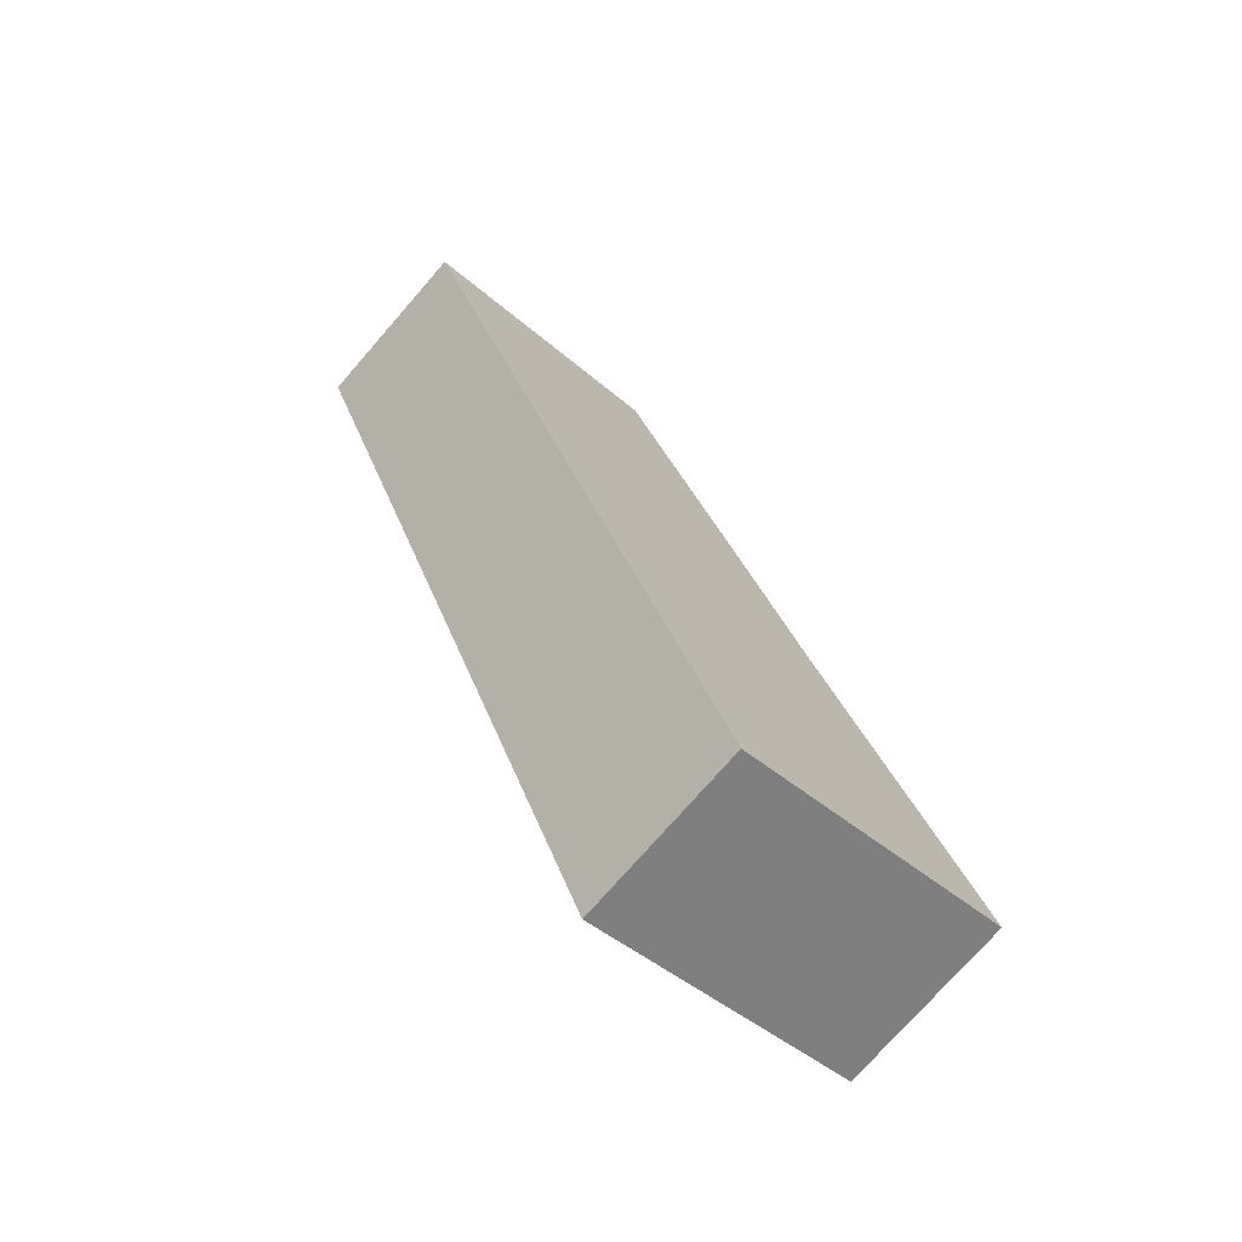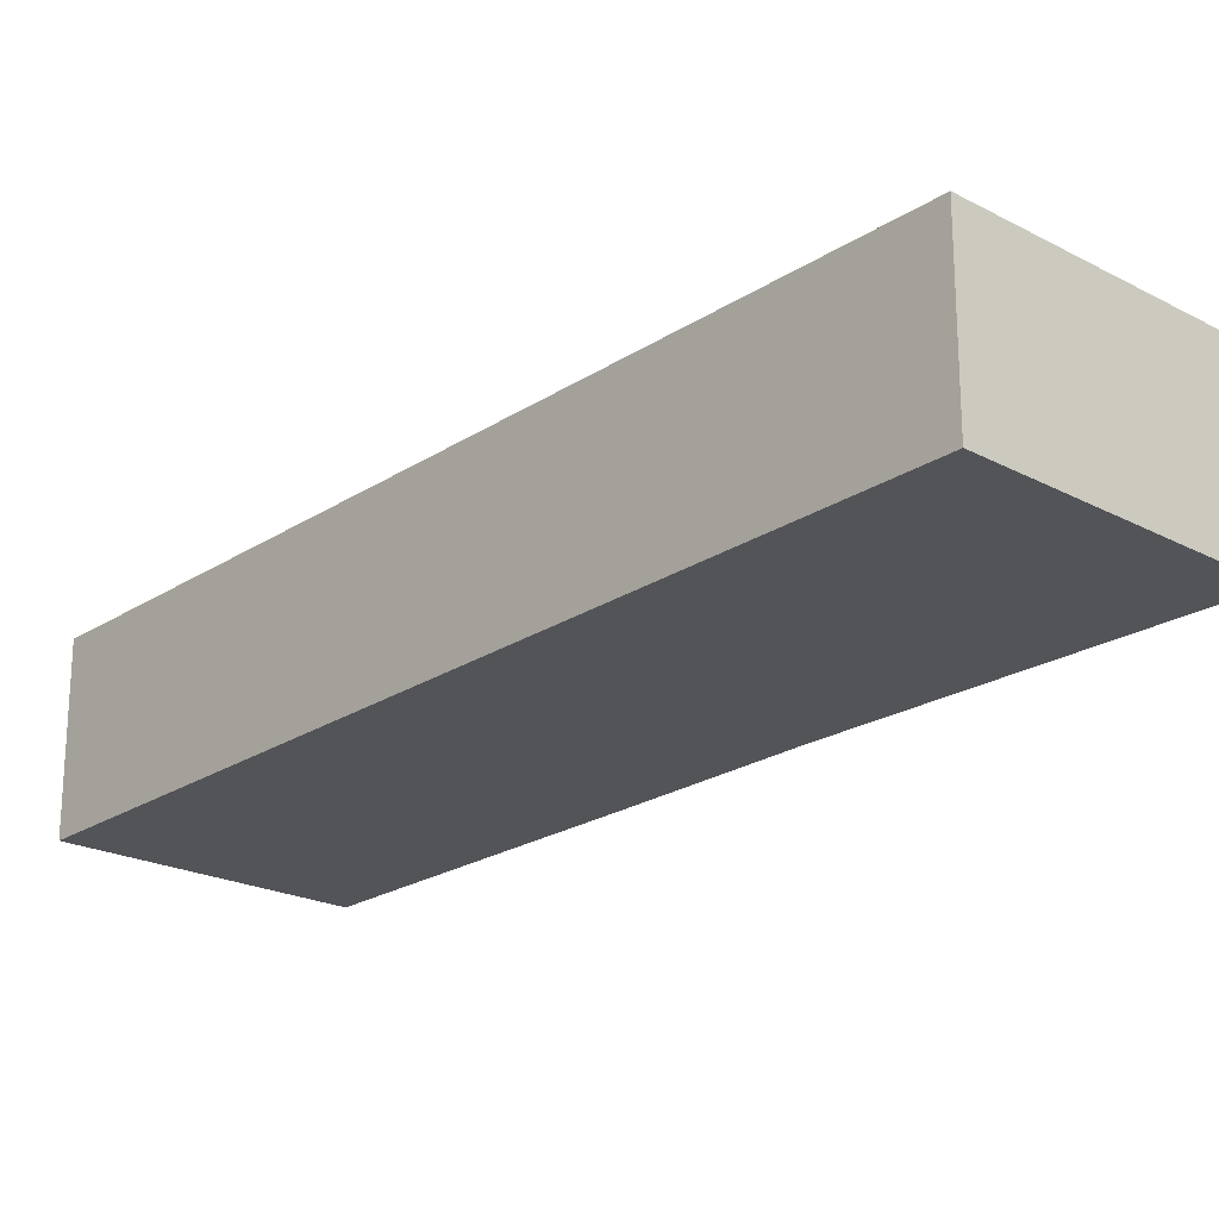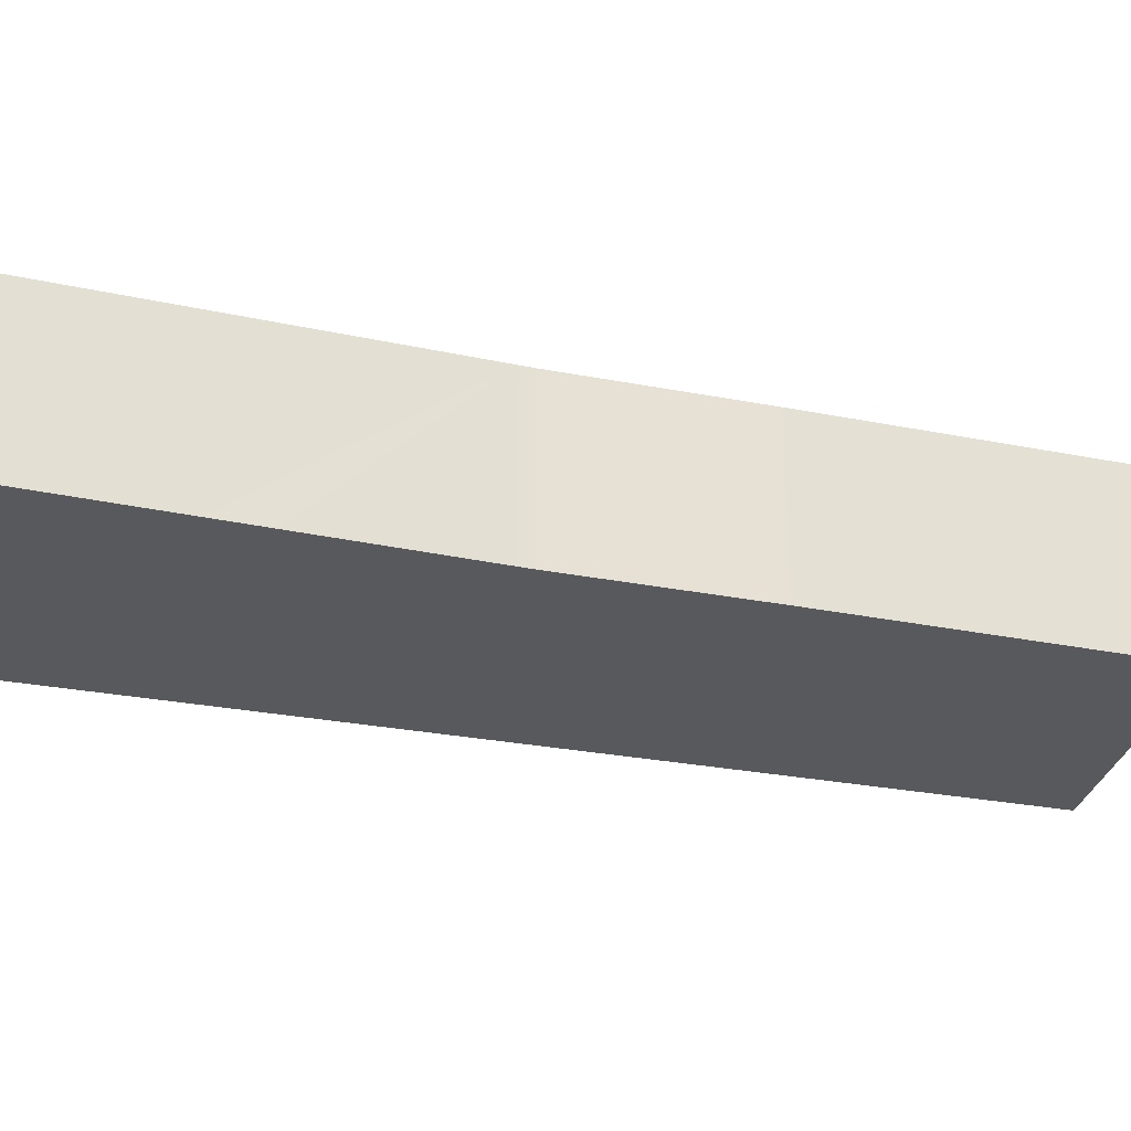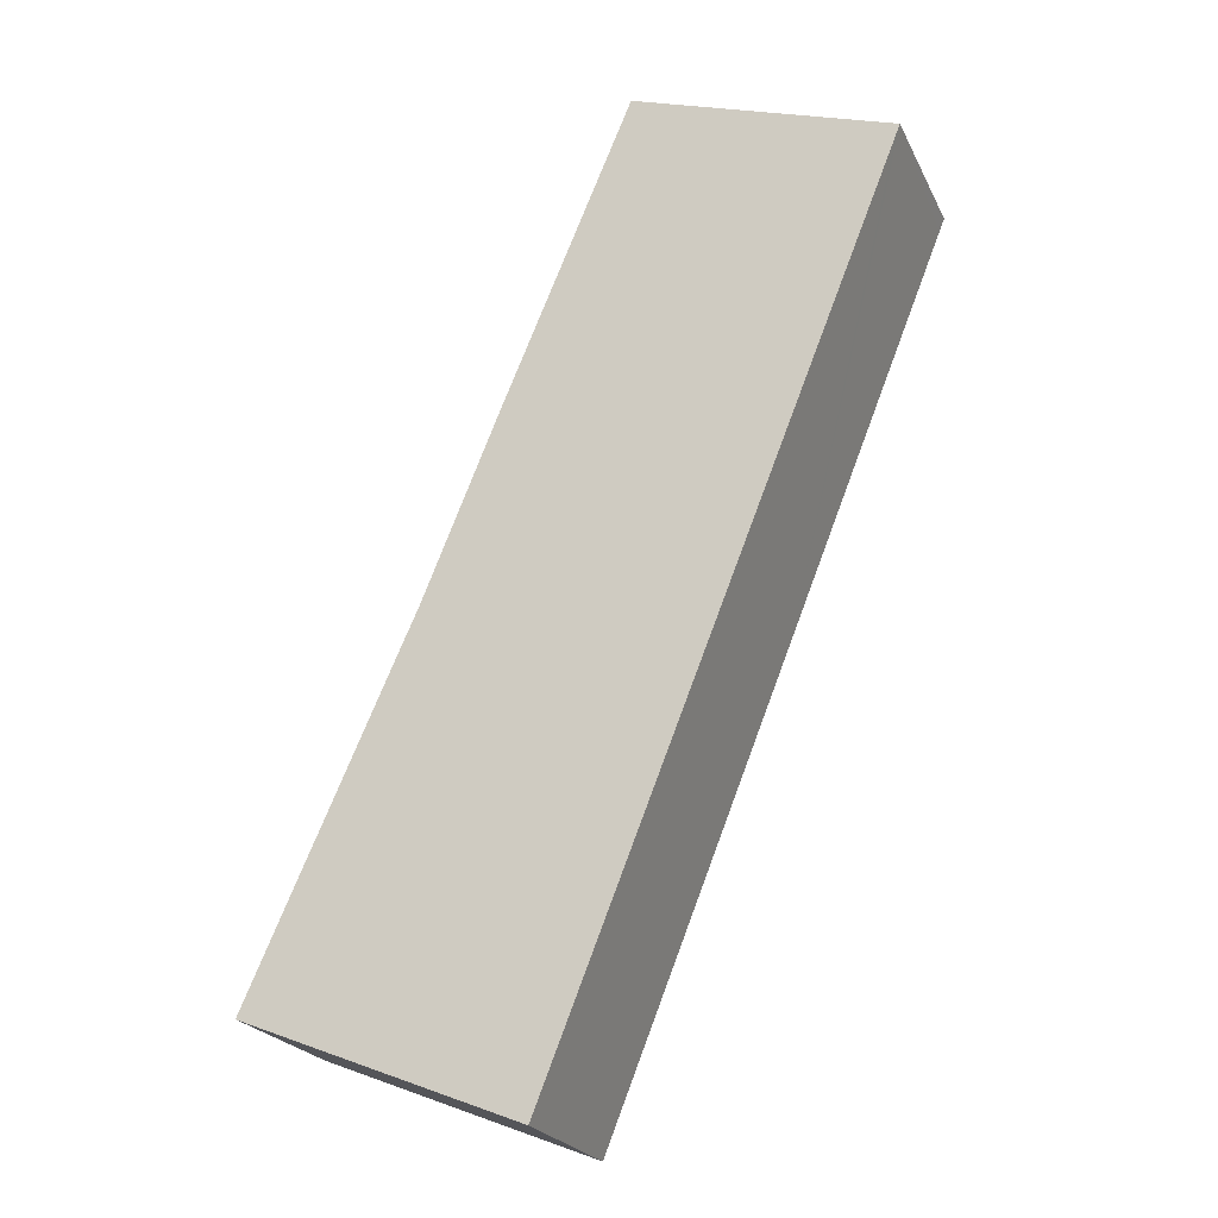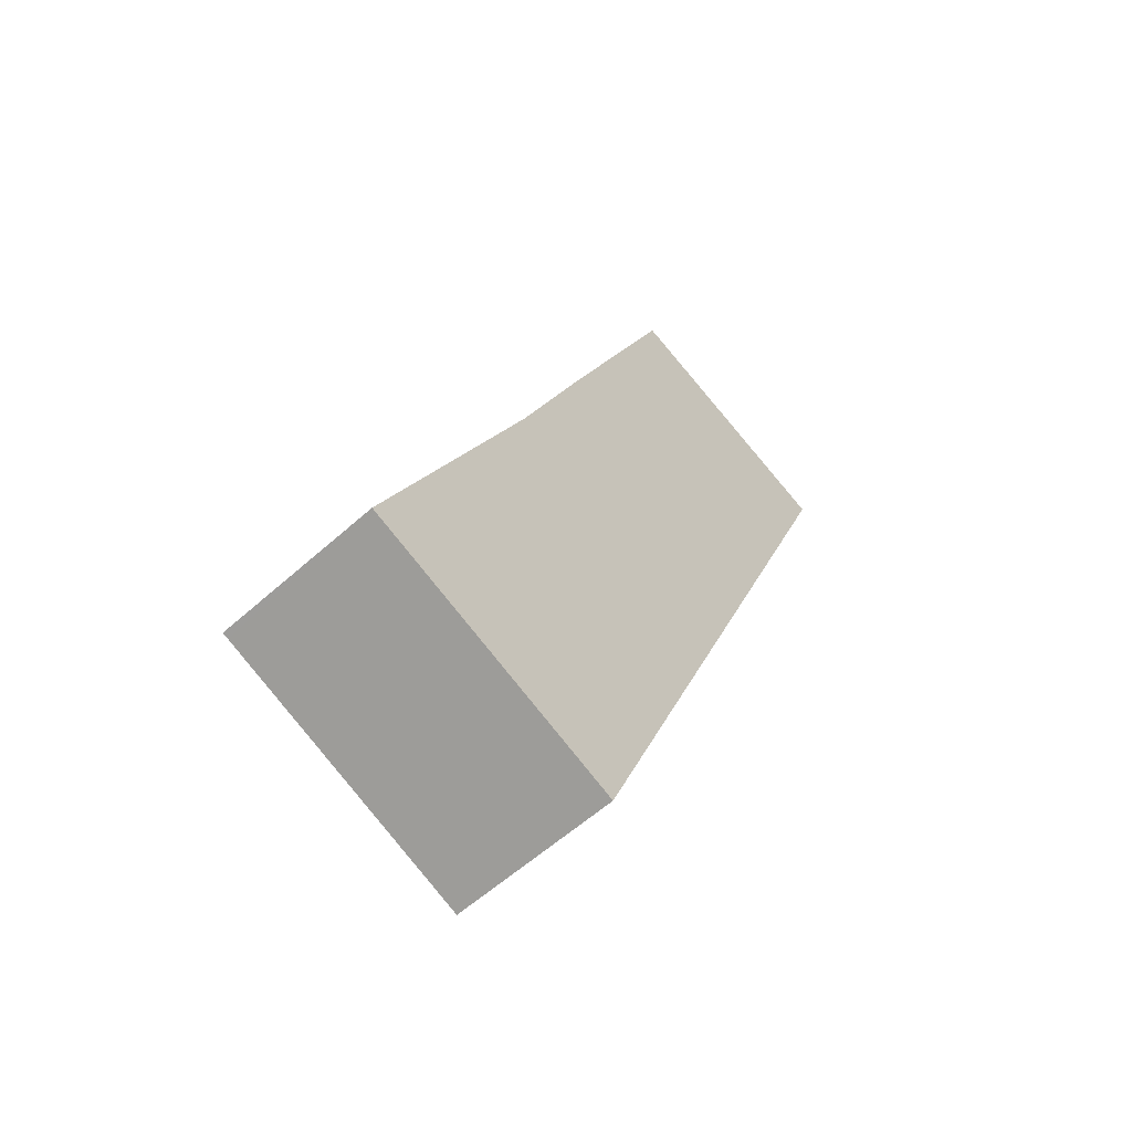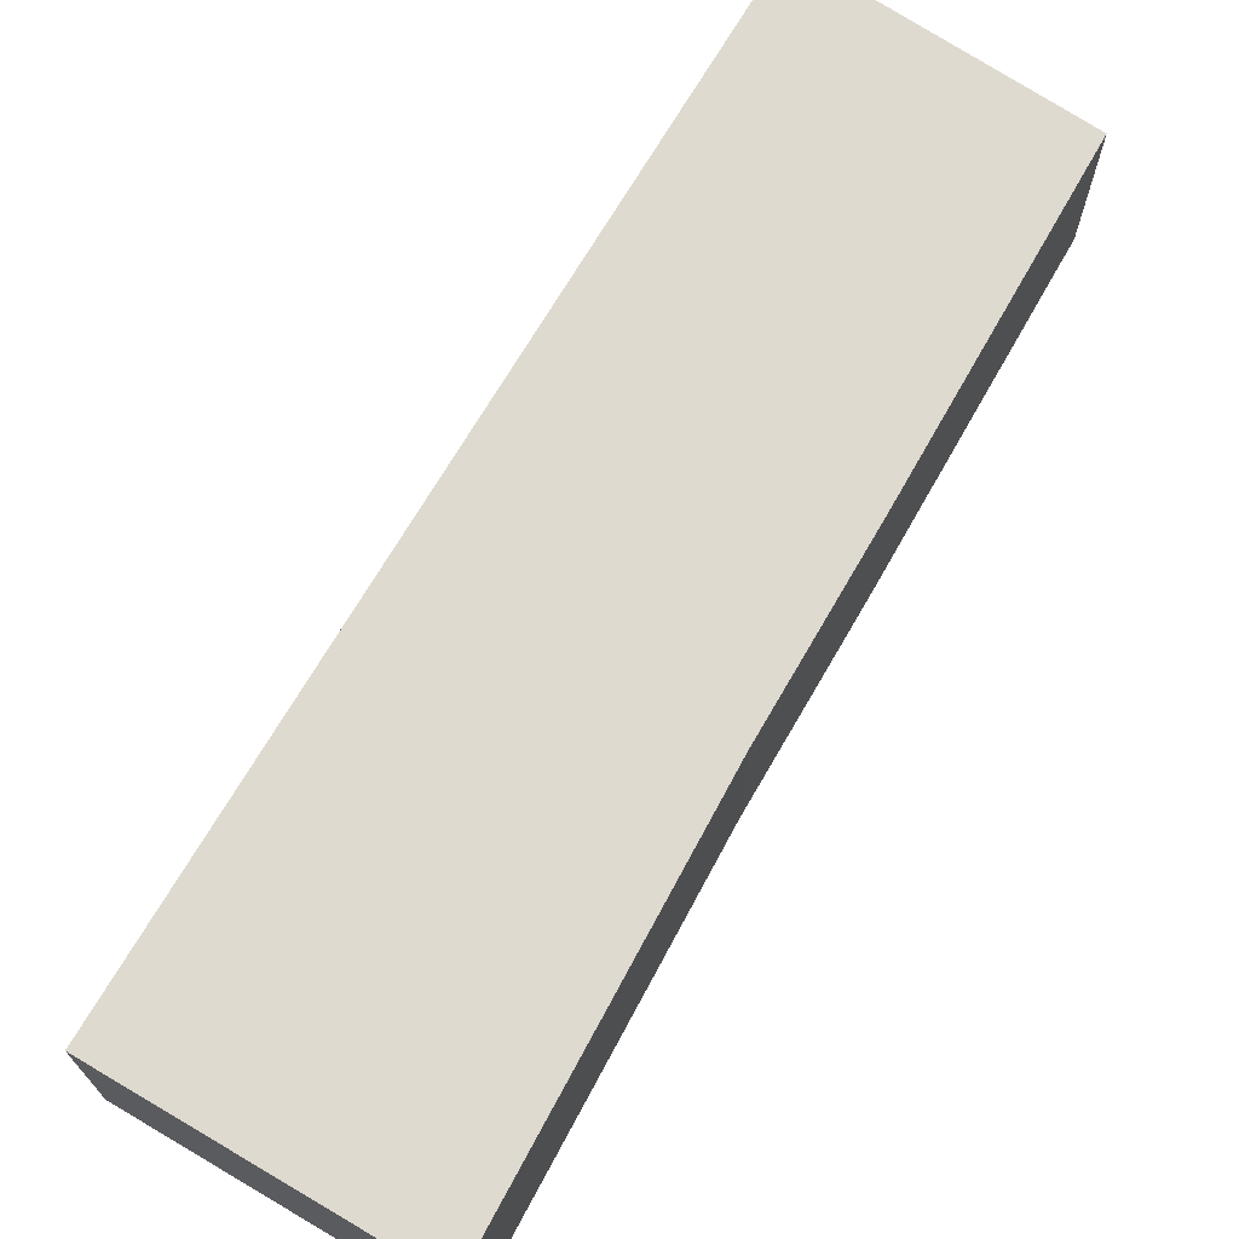
<metadata>
{"format":"obj","ext":"obj","renderer":"f3d","projection":"perspective","resolution":1024,"background":"white","views":[{"elev":-74.6,"azim":138.9,"up":"+Z"},{"elev":-23.1,"azim":159.5,"up":"+Y"},{"elev":-29.2,"azim":-83.9,"up":"+Y"},{"elev":-22.9,"azim":20.5,"up":"+Z"},{"elev":-57.9,"azim":-47.0,"up":"+Z"},{"elev":70.9,"azim":-127.7,"up":"+Y"}]}
</metadata>
<code>
v  0.144 4.173 -0.058
v  9.685 4.173 4.8
v  6.699 4.173 -2.686
v  0 4.173 2.555e-16
v  1.573 4.173 3.524
v  11.21 4.173 8.63
v  2.111 4.173 4.73
v  3.852 4.173 8.63
v  15.11 4.173 18.39
v  3.984 4.173 8.925
v  5.783 4.173 13.31
v  8.947 4.173 20.84
v  15.24 4.173 18.72
v  9.26 4.173 20.74
v  0 0 0
v  1.573 -2.158e-16 3.524
v  2.111 -2.896e-16 4.73
v  3.852 -5.284e-16 8.63
v  3.984 -5.465e-16 8.925
v  5.783 -8.153e-16 13.31
v  8.947 -1.276e-15 20.84
v  15.24 -1.147e-15 18.72
v  9.26 -1.27e-15 20.74
v  15.11 -1.126e-15 18.39
v  11.21 -5.284e-16 8.63
v  9.685 -2.939e-16 4.8
v  6.699 1.645e-16 -2.686
v  0.144 3.551e-18 -0.058
g defaultobject
f 1 2 3
f 2 1 4
f 2 4 5
f 2 5 6
f 6 5 7
f 6 7 8
f 6 8 9
f 9 8 10
f 9 10 11
f 9 11 12
f 9 12 13
f 13 12 14
f 15 5 4
f 5 15 16
f 5 16 7
f 7 16 8
f 8 16 17
f 8 17 18
f 8 18 10
f 10 18 19
f 20 10 19
f 21 12 11
f 20 11 10
f 11 20 21
f 21 14 12
f 14 21 13
f 13 21 22
f 22 21 23
f 22 9 13
f 9 22 6
f 6 22 24
f 6 24 25
f 6 25 2
f 2 25 26
f 2 26 3
f 3 26 27
f 1 15 4
f 15 1 3
f 15 3 28
f 28 3 27
f 23 24 22
f 24 23 25
f 25 23 21
f 25 21 20
f 25 20 19
f 25 19 26
f 26 19 18
f 26 18 17
f 26 17 27
f 27 17 16
f 27 16 15
f 27 15 28

</code>
